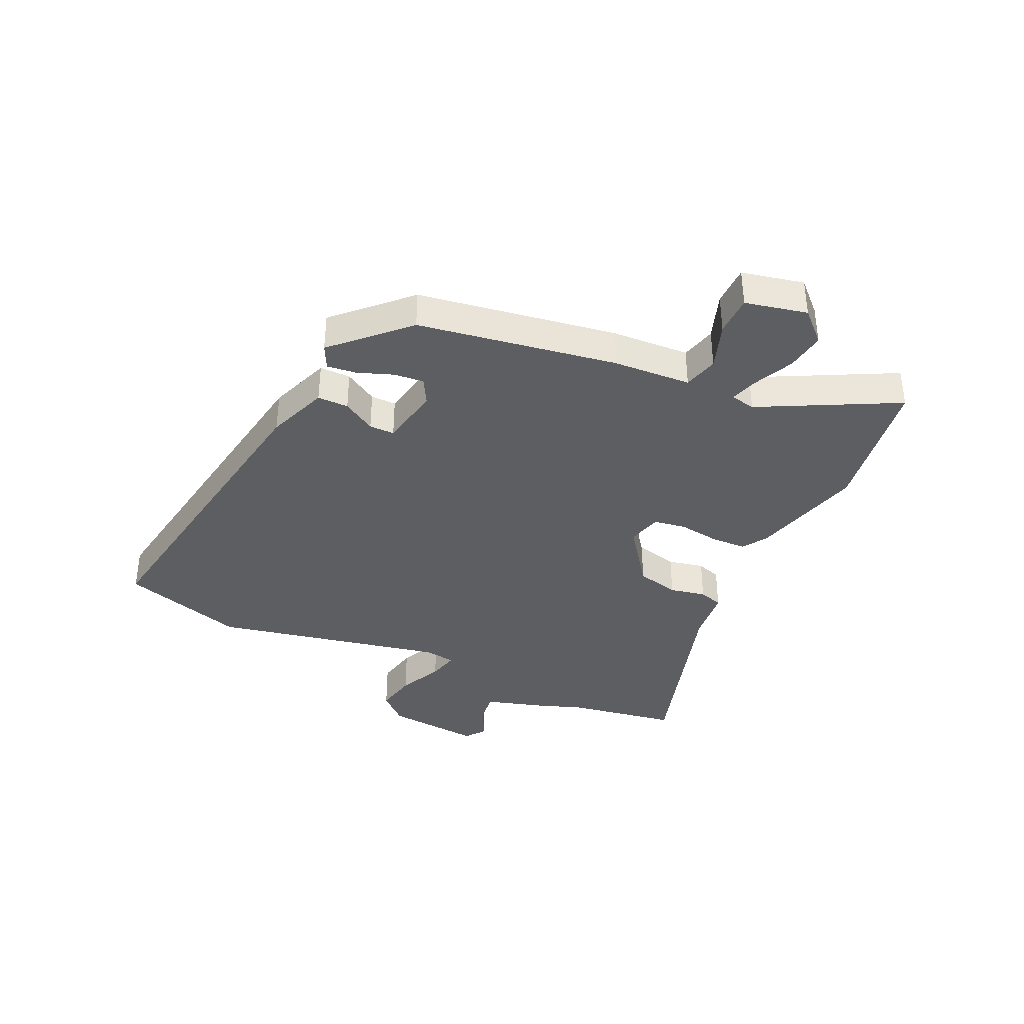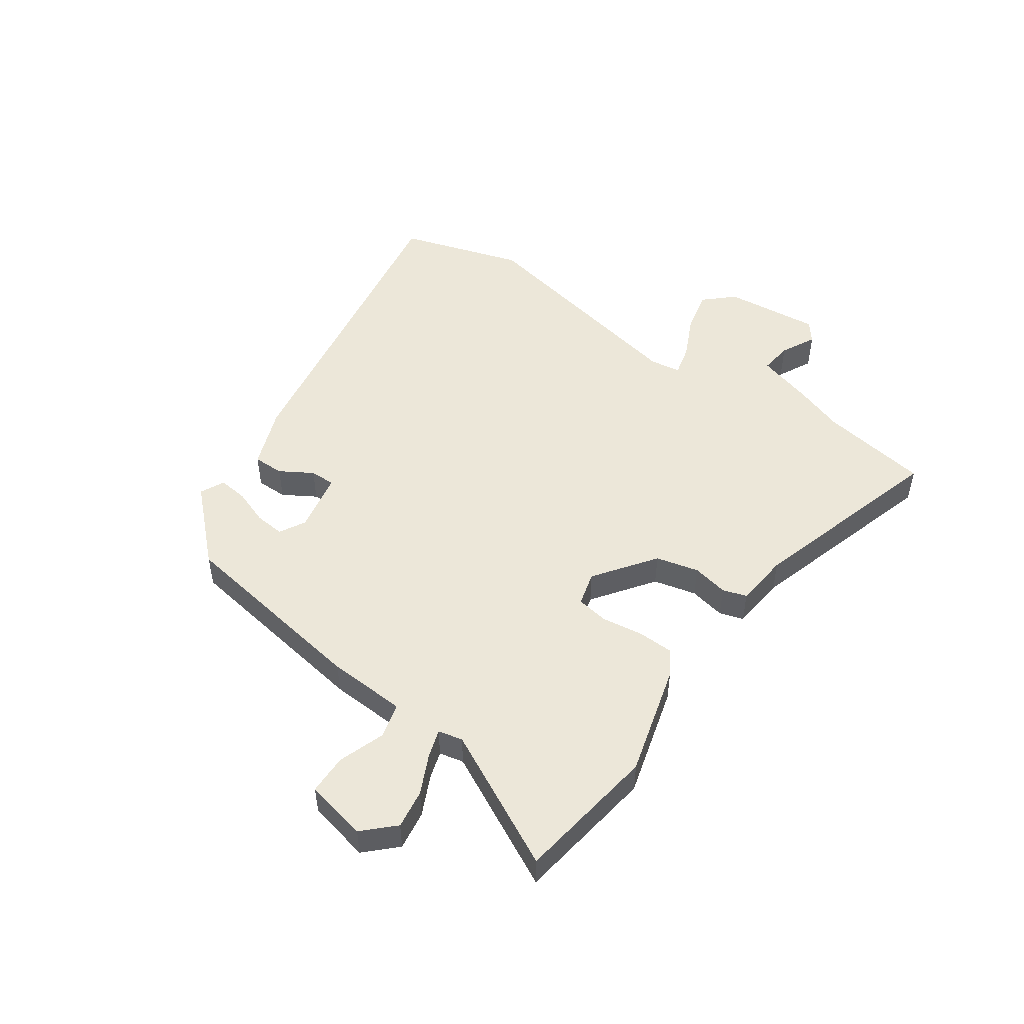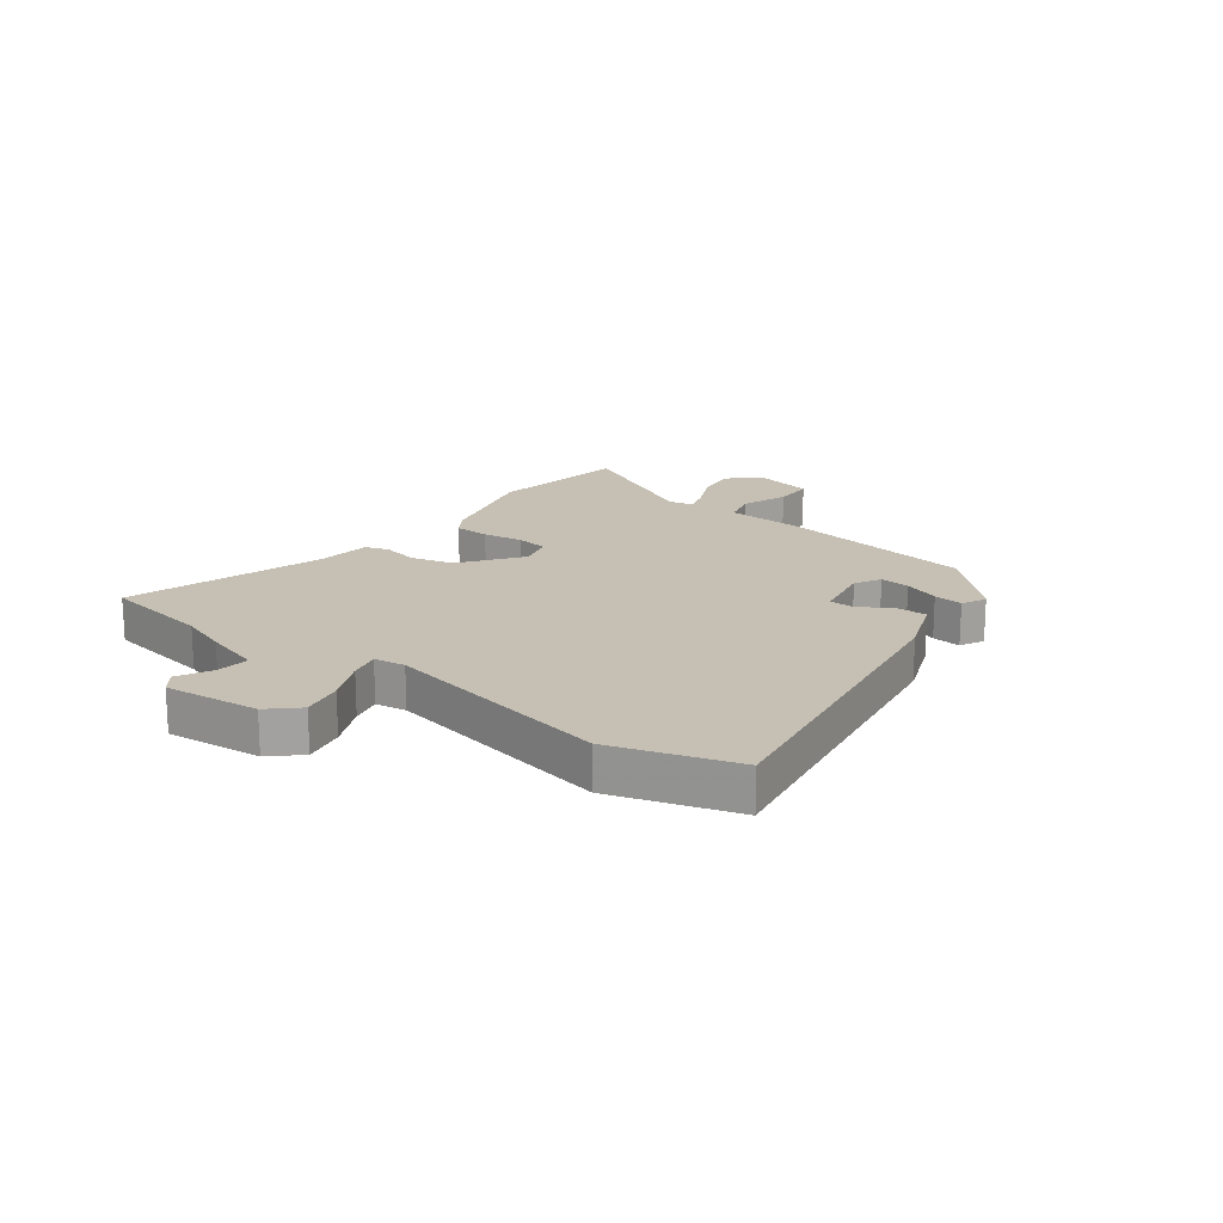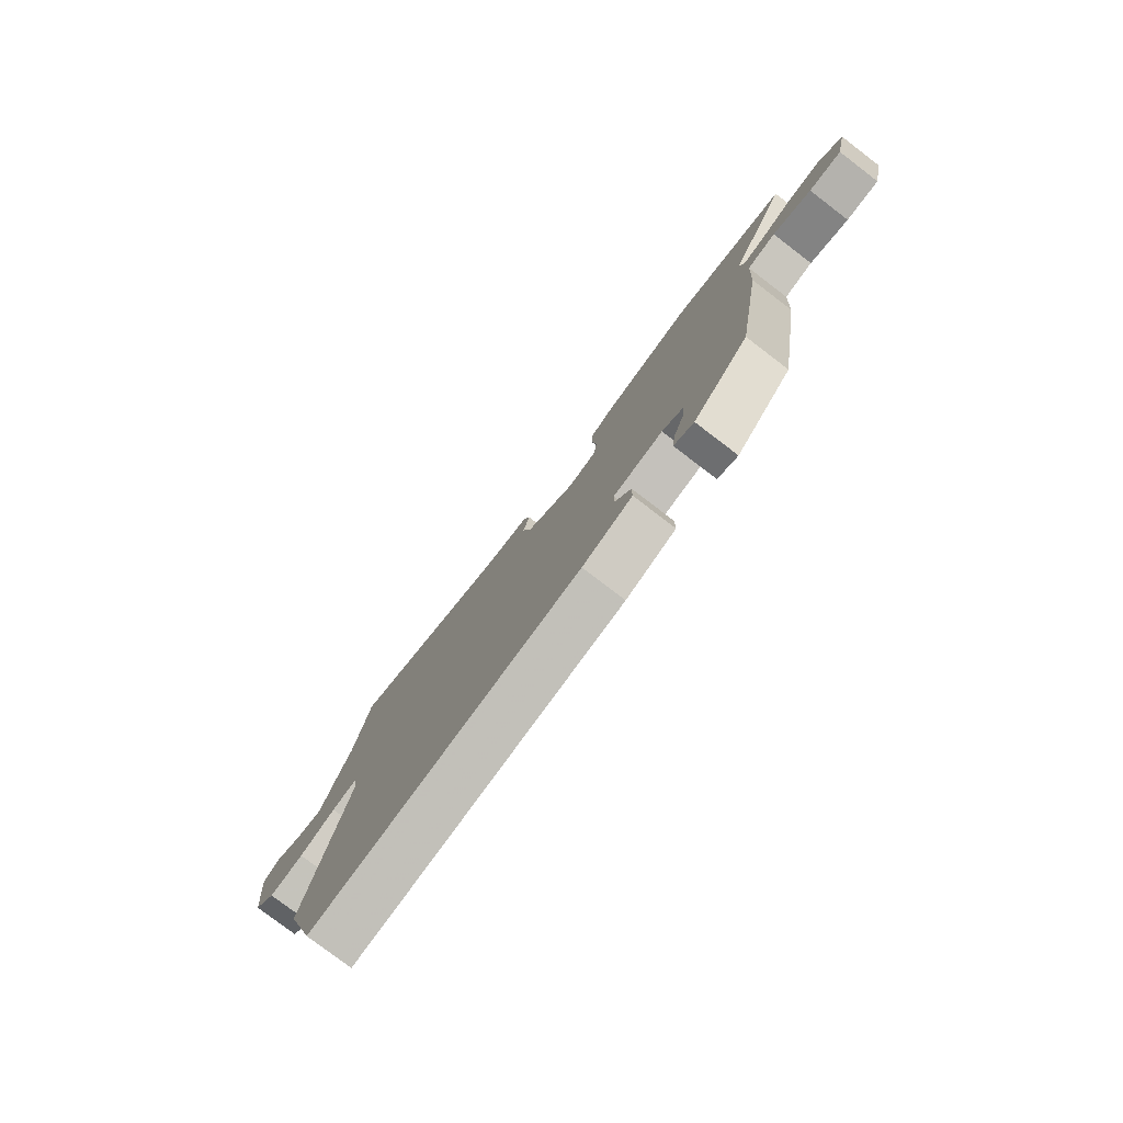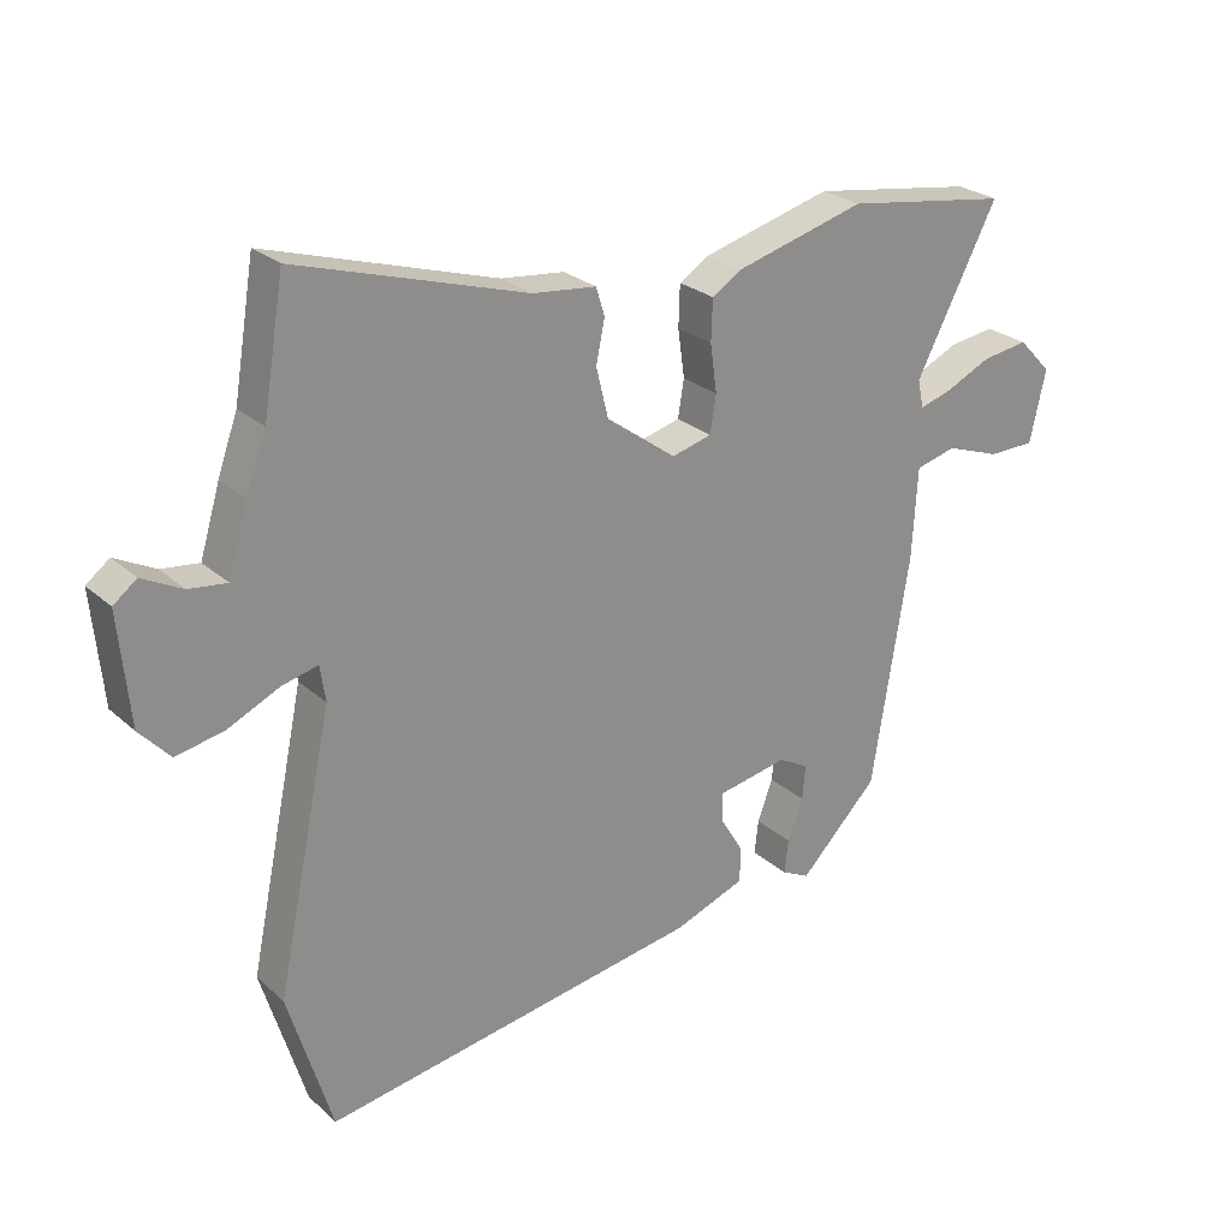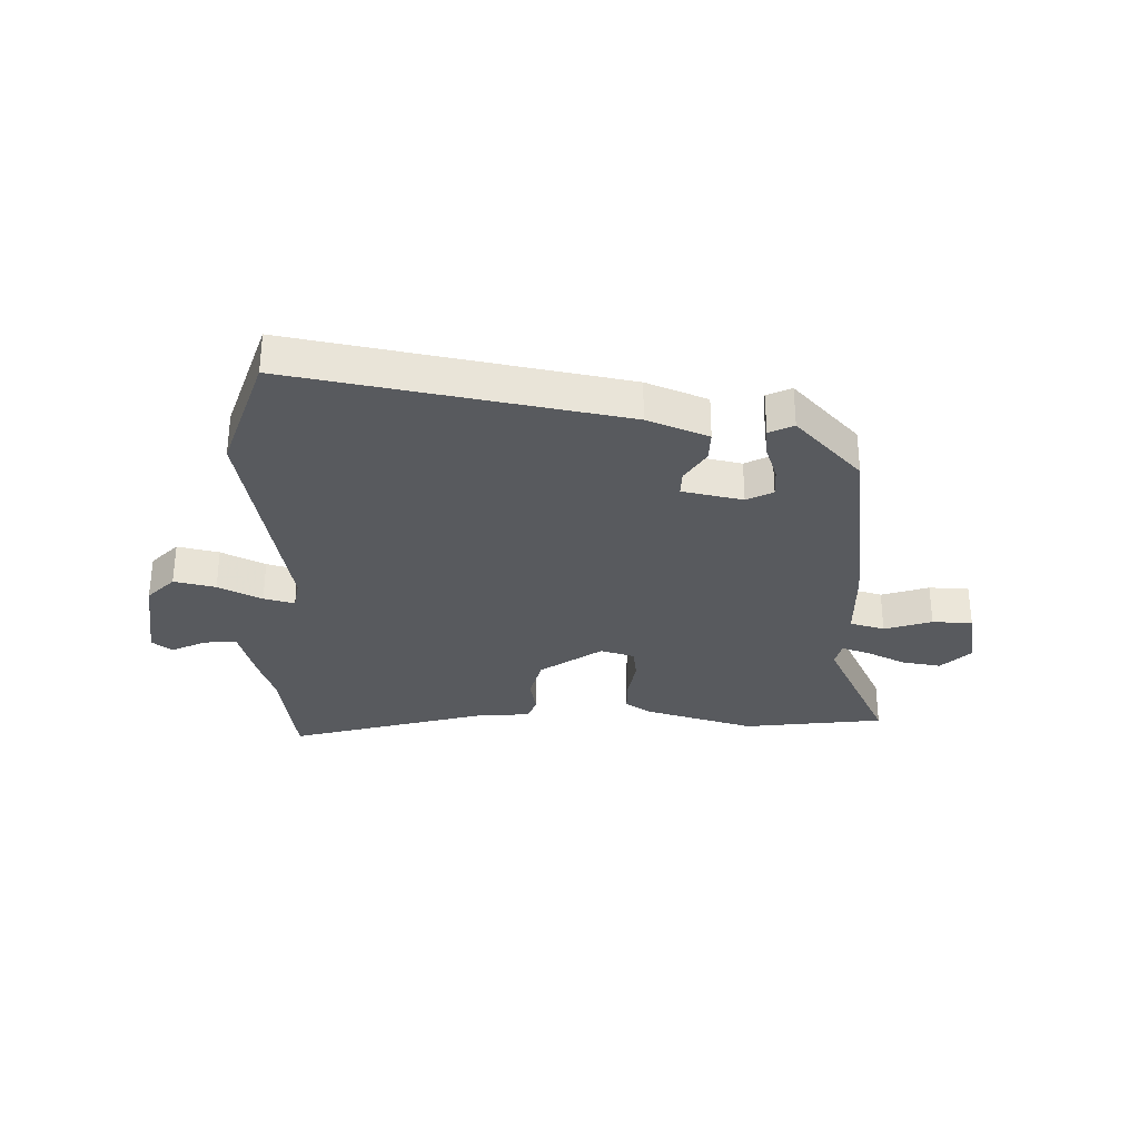
<metadata>
{"format":"obj","ext":"obj","renderer":"f3d","projection":"perspective","resolution":1024,"background":"white","views":[{"elev":-37.7,"azim":-114.9,"up":"+Y"},{"elev":50.0,"azim":-55.3,"up":"+Y"},{"elev":18.1,"azim":126.9,"up":"+Y"},{"elev":-78.9,"azim":-127.3,"up":"+Z"},{"elev":25.6,"azim":144.2,"up":"+Z"},{"elev":-30.9,"azim":177.2,"up":"+Y"}]}
</metadata>
<code>
v -0.628 0.07 0.481
v -0.381 0.07 0.518
v -0.185 0.07 0.465
v -0.141 0.07 0.437
v -0.139 0.07 0.375
v -0.149 0.07 0.303
v -0.14 0.07 0.247
v -0.08 0.07 0.231
v 0.025 0.07 0.308
v 0.043 0.07 0.383
v 0.03 0.07 0.446
v 0.043 0.07 0.488
v 0.138 0.07 0.498
v 0.483 0.07 0.603
v 0.515 0.07 0.411
v 0.545 0.07 0.327
v 0.575 0.07 0.227
v 0.632 0.07 0.234
v 0.692 0.07 0.265
v 0.727 0.07 0.238
v 0.711 0.07 0.071
v 0.665 0.07 0.021
v 0.592 0.07 0.036
v 0.515 0.07 0.072
v 0.461 0.07 0.085
v 0.453 0.07 0.031
v 0.538 0.07 -0.375
v 0.472 0.07 -0.591
v -0.1 0.07 -0.498
v -0.207 0.07 -0.458
v -0.207 0.07 -0.404
v -0.173 0.07 -0.347
v -0.173 0.07 -0.303
v -0.279 0.07 -0.283
v -0.324 0.07 -0.308
v -0.319 0.07 -0.36
v -0.296 0.07 -0.422
v -0.29 0.07 -0.473
v -0.332 0.07 -0.494
v -0.45 0.07 -0.374
v -0.506 0.07 -0.028
v -0.514 0.07 0.109
v -0.575 0.07 0.125
v -0.657 0.07 0.096
v -0.727 0.07 0.097
v -0.751 0.07 0.205
v -0.701 0.07 0.257
v -0.632 0.07 0.247
v -0.563 0.07 0.215
v -0.514 0.07 0.2
v -0.505 0.07 0.243
v -0.628 0 0.481
v -0.381 0 0.518
v -0.185 0 0.465
v -0.141 0 0.437
v -0.139 0 0.375
v -0.149 0 0.303
v -0.14 0 0.247
v -0.08 0 0.231
v 0.025 0 0.308
v 0.043 0 0.383
v 0.03 0 0.446
v 0.043 0 0.488
v 0.138 0 0.498
v 0.483 0 0.603
v 0.515 0 0.411
v 0.545 0 0.327
v 0.575 0 0.227
v 0.632 0 0.234
v 0.692 0 0.265
v 0.727 0 0.238
v 0.711 0 0.071
v 0.665 0 0.021
v 0.592 0 0.036
v 0.515 0 0.072
v 0.461 0 0.085
v 0.453 0 0.031
v 0.538 0 -0.375
v 0.472 0 -0.591
v -0.1 0 -0.498
v -0.207 0 -0.458
v -0.207 0 -0.404
v -0.173 0 -0.347
v -0.173 0 -0.303
v -0.279 0 -0.283
v -0.324 0 -0.308
v -0.319 0 -0.36
v -0.296 0 -0.422
v -0.29 0 -0.473
v -0.332 0 -0.494
v -0.45 0 -0.374
v -0.506 0 -0.028
v -0.514 0 0.109
v -0.575 0 0.125
v -0.657 0 0.096
v -0.727 0 0.097
v -0.751 0 0.205
v -0.701 0 0.257
v -0.632 0 0.247
v -0.563 0 0.215
v -0.514 0 0.2
v -0.505 0 0.243
f 46 47 48 49
f 46 49 50
f 43 44 45 46
f 42 43 46 50
f 41 42 50 51
f 39 40 41 51
f 36 37 38 39
f 35 36 39 51
f 29 30 31 32
f 29 32 33
f 26 27 28 29
f 25 26 29 33
f 21 22 23 24
f 21 24 25
f 18 19 20 21
f 17 18 21 25
f 15 16 17 25
f 13 14 15 25
f 10 11 12 13
f 9 10 13 25
f 8 9 25 33
f 3 4 5 6
f 3 6 7
f 51 1 2 3
f 34 35 51 3
f 7 8 33 34
f 3 7 34
f 100 99 98 97
f 101 100 97
f 97 96 95 94
f 101 97 94 93
f 102 101 93 92
f 102 92 91 90
f 90 89 88 87
f 102 90 87 86
f 83 82 81 80
f 84 83 80
f 80 79 78 77
f 84 80 77 76
f 75 74 73 72
f 76 75 72
f 72 71 70 69
f 76 72 69 68
f 76 68 67 66
f 76 66 65 64
f 64 63 62 61
f 76 64 61 60
f 84 76 60 59
f 57 56 55 54
f 58 57 54
f 54 53 52 102
f 54 102 86 85
f 85 84 59 58
f 85 58 54
f 1 52 53 2
f 2 53 54 3
f 3 54 55 4
f 4 55 56 5
f 5 56 57 6
f 6 57 58 7
f 7 58 59 8
f 8 59 60 9
f 9 60 61 10
f 10 61 62 11
f 11 62 63 12
f 12 63 64 13
f 13 64 65 14
f 14 65 66 15
f 15 66 67 16
f 16 67 68 17
f 17 68 69 18
f 18 69 70 19
f 19 70 71 20
f 20 71 72 21
f 21 72 73 22
f 22 73 74 23
f 23 74 75 24
f 24 75 76 25
f 25 76 77 26
f 26 77 78 27
f 27 78 79 28
f 28 79 80 29
f 29 80 81 30
f 30 81 82 31
f 31 82 83 32
f 32 83 84 33
f 33 84 85 34
f 34 85 86 35
f 35 86 87 36
f 36 87 88 37
f 37 88 89 38
f 38 89 90 39
f 39 90 91 40
f 40 91 92 41
f 41 92 93 42
f 42 93 94 43
f 43 94 95 44
f 44 95 96 45
f 45 96 97 46
f 46 97 98 47
f 47 98 99 48
f 48 99 100 49
f 49 100 101 50
f 50 101 102 51
f 51 102 52 1

</code>
